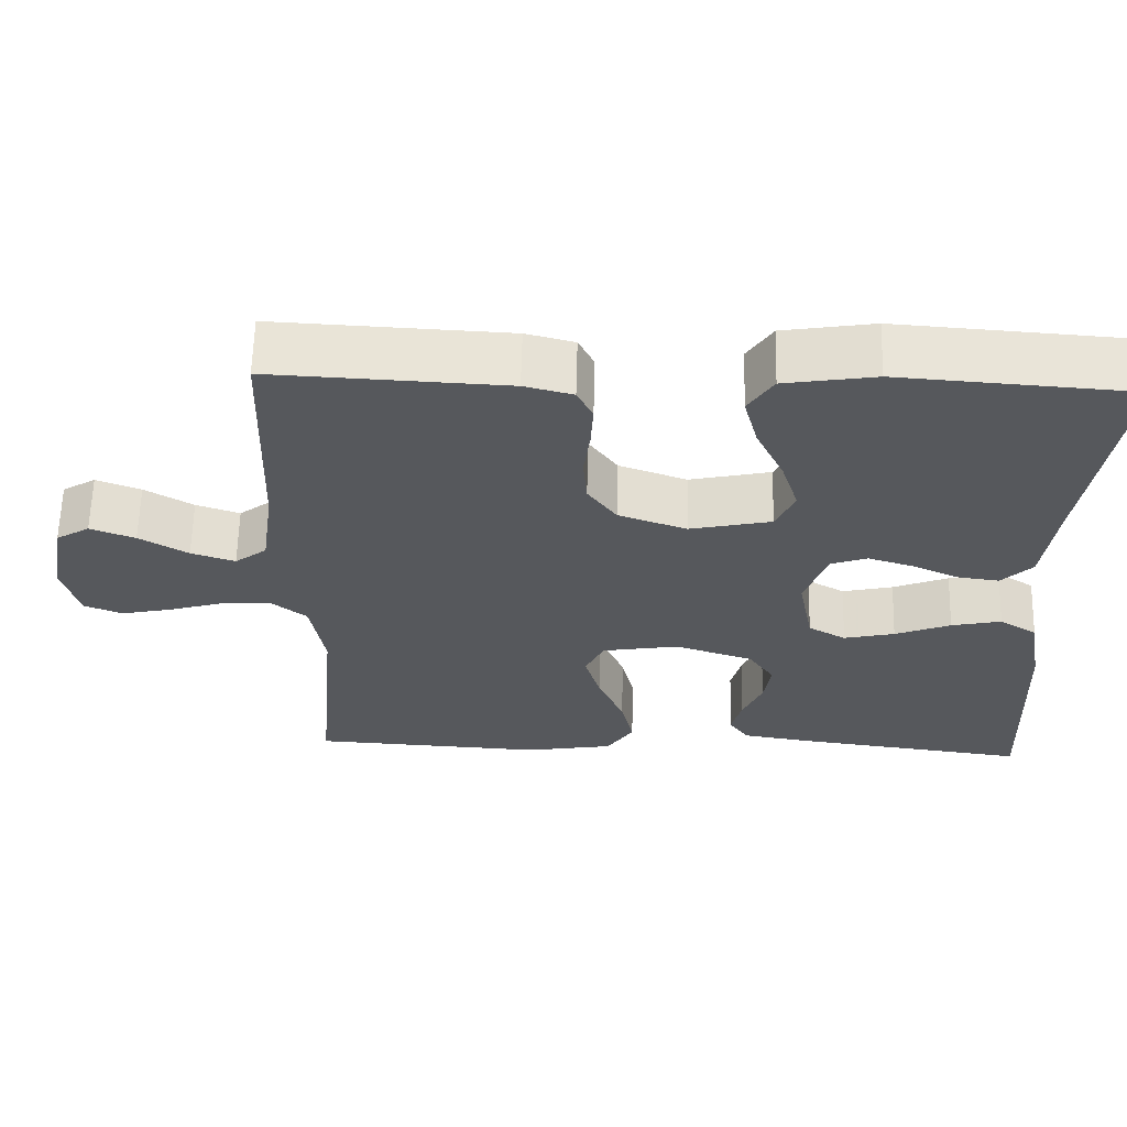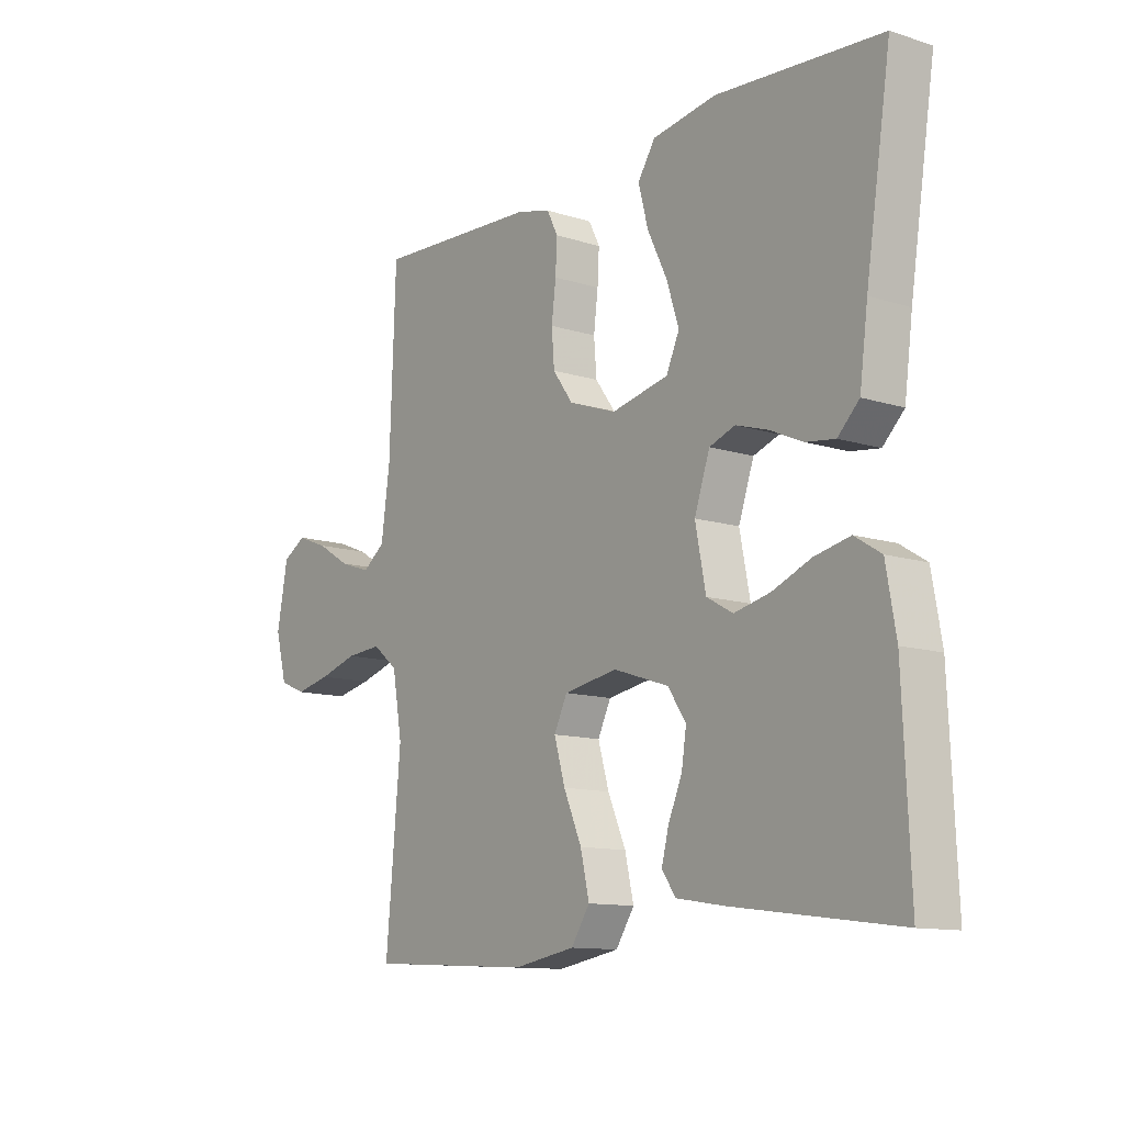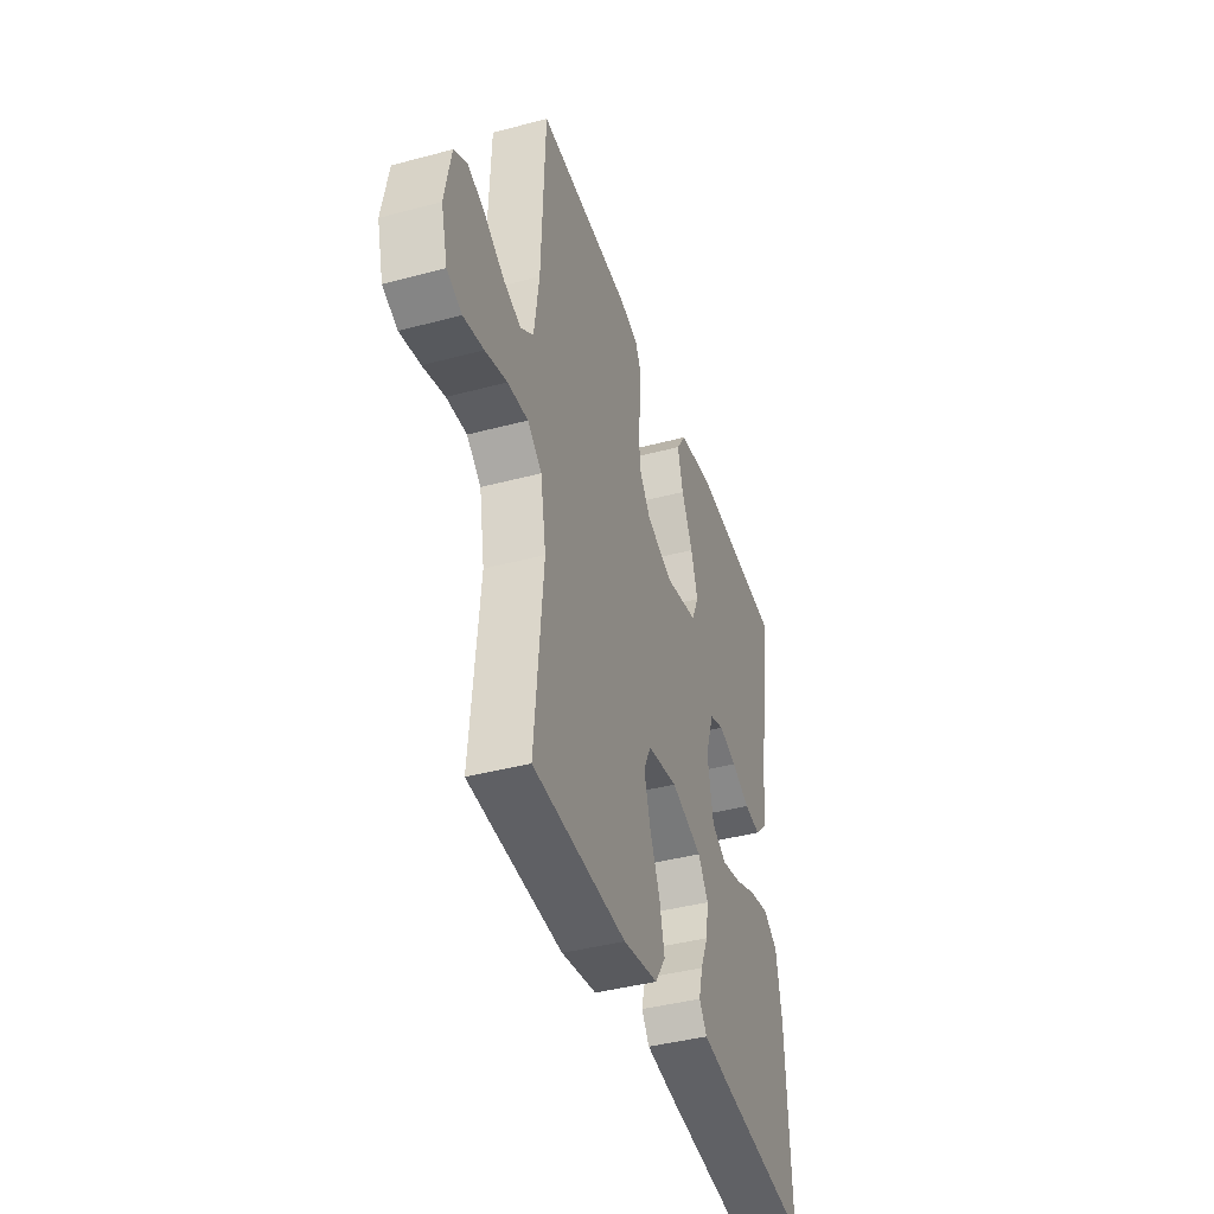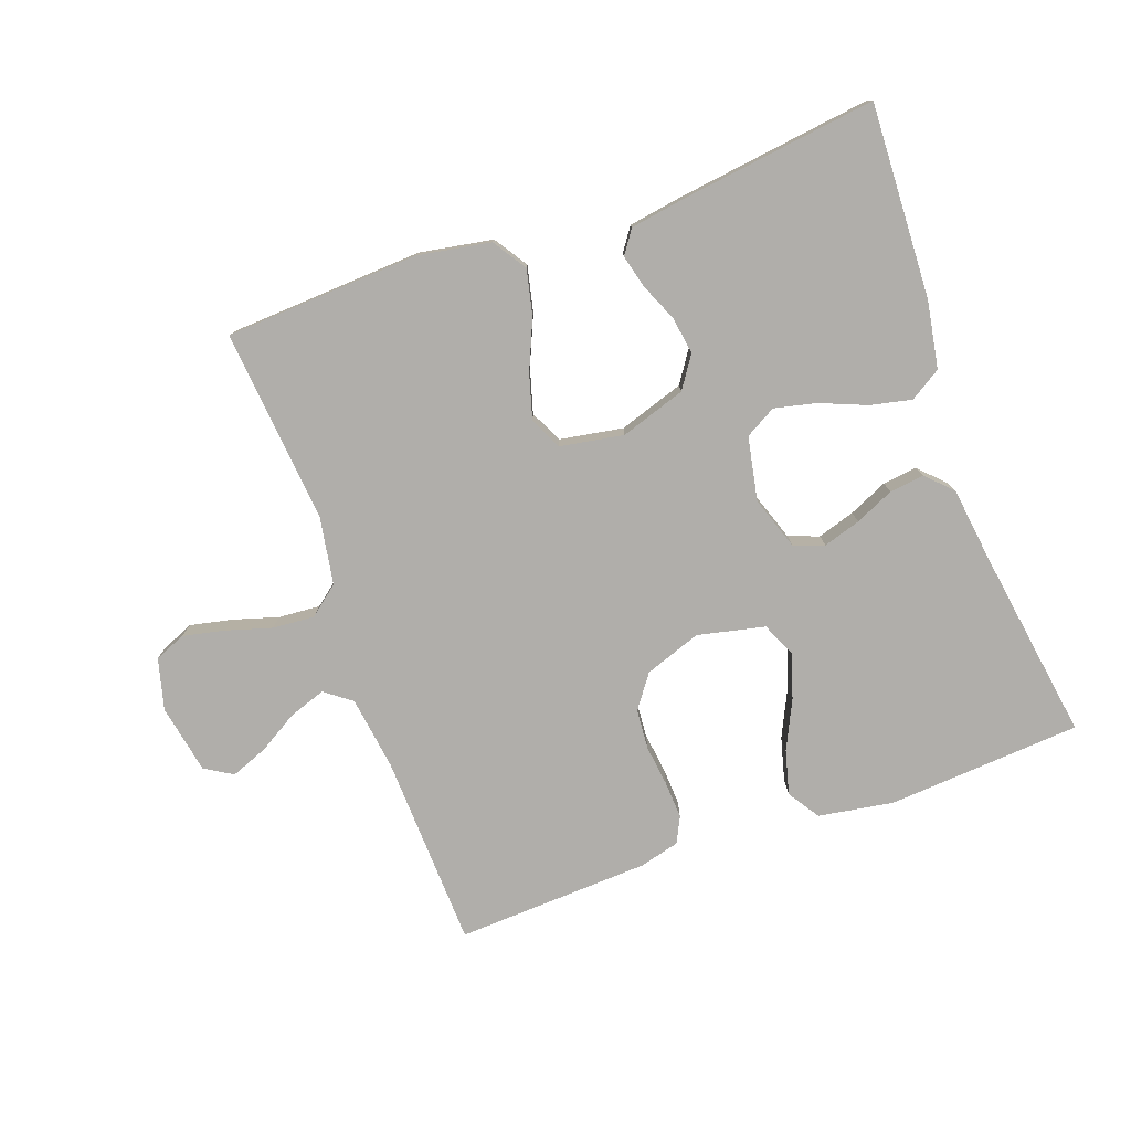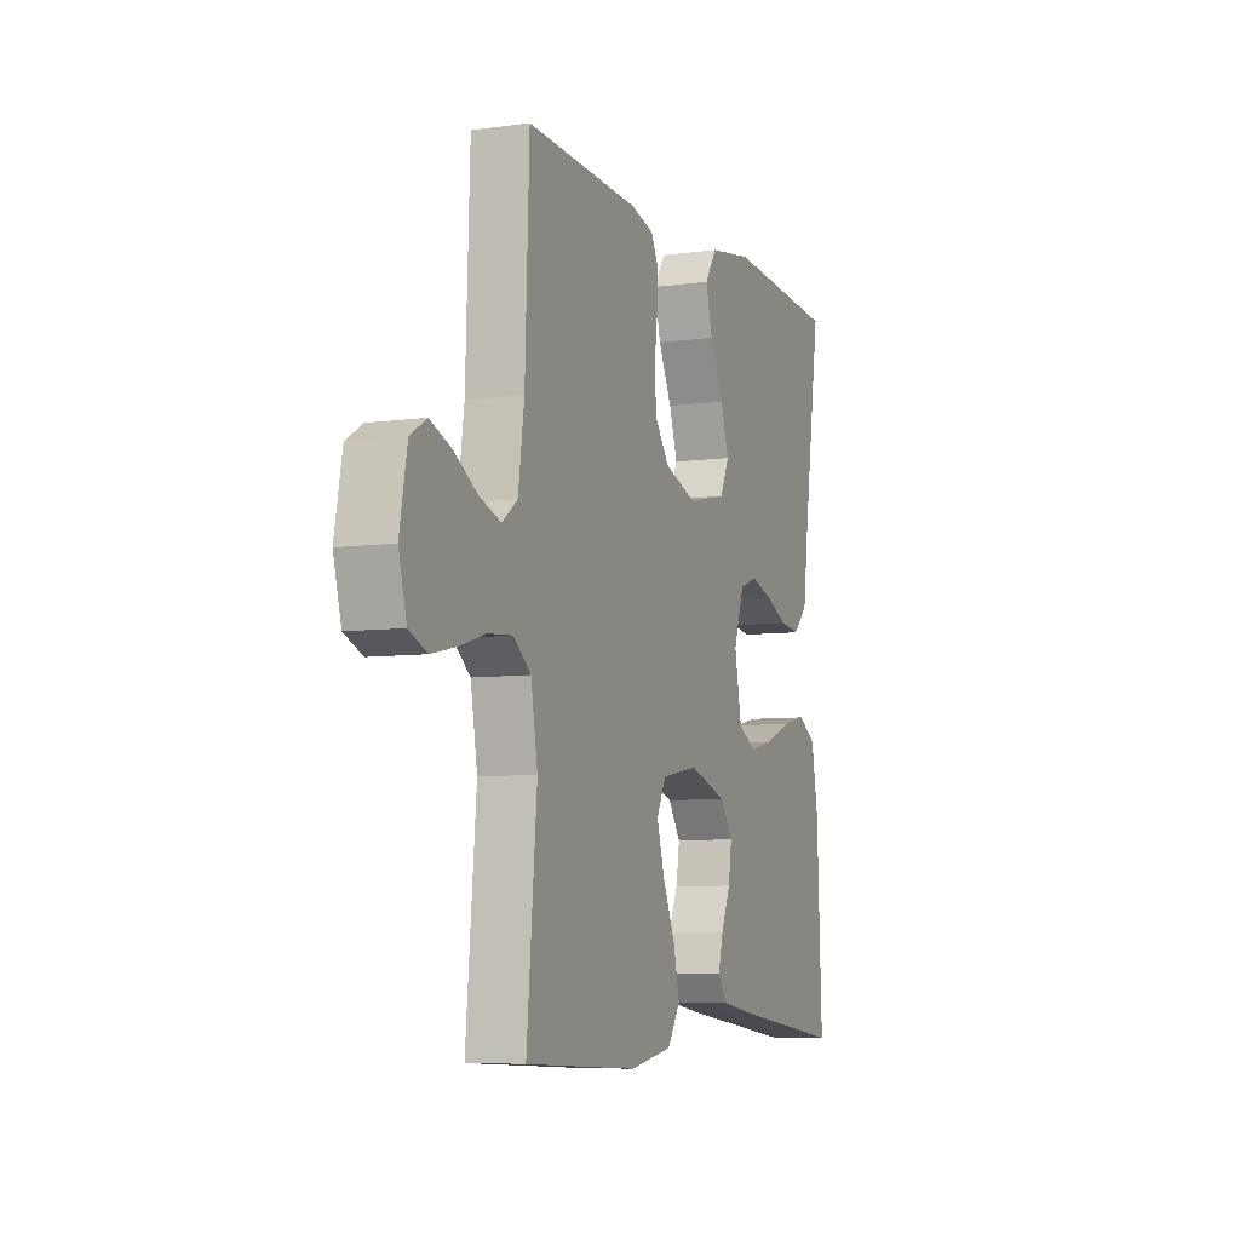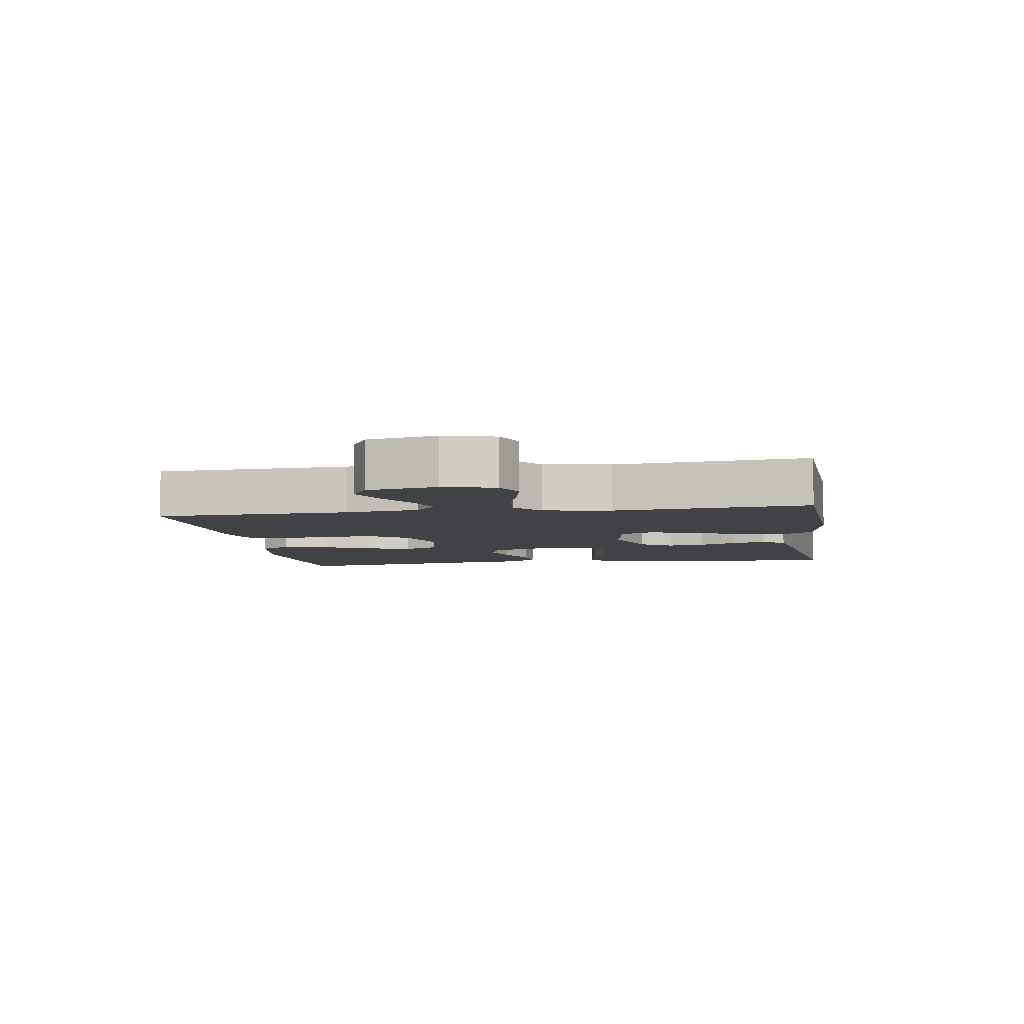
<metadata>
{"format":"obj","ext":"obj","renderer":"f3d","projection":"perspective","resolution":1024,"background":"white","views":[{"elev":61.9,"azim":-178.6,"up":"+Z"},{"elev":-11.8,"azim":-127.3,"up":"+Z"},{"elev":-41.2,"azim":108.0,"up":"+Z"},{"elev":-77.9,"azim":-160.2,"up":"+Y"},{"elev":-7.0,"azim":111.9,"up":"+Z"},{"elev":-6.1,"azim":98.9,"up":"+Y"}]}
</metadata>
<code>
v -0.5 0.07 -0.5
v -0.487 0.07 -0.2
v -0.469 0.07 -0.097
v -0.421 0.07 -0.067
v -0.357 0.07 -0.081
v -0.286 0.07 -0.11
v -0.221 0.07 -0.125
v -0.173 0.07 -0.098
v -0.154 0.07 0
v -0.182 0.07 0.082
v -0.229 0.07 0.099
v -0.287 0.07 0.081
v -0.347 0.07 0.054
v -0.4 0.07 0.047
v -0.439 0.07 0.086
v -0.454 0.07 0.2
v -0.5 0.07 0.5
v -0.2 0.07 0.521
v -0.084 0.07 0.502
v -0.052 0.07 0.453
v -0.07 0.07 0.385
v -0.106 0.07 0.31
v -0.128 0.07 0.241
v -0.104 0.07 0.188
v 0 0.07 0.165
v 0.087 0.07 0.196
v 0.124 0.07 0.247
v 0.129 0.07 0.309
v 0.121 0.07 0.373
v 0.118 0.07 0.43
v 0.138 0.07 0.47
v 0.2 0.07 0.486
v 0.5 0.07 0.5
v 0.511 0.07 0.2
v 0.527 0.07 0.086
v 0.568 0.07 0.055
v 0.624 0.07 0.074
v 0.686 0.07 0.111
v 0.743 0.07 0.133
v 0.786 0.07 0.107
v 0.806 0.07 0
v 0.785 0.07 -0.079
v 0.737 0.07 -0.099
v 0.672 0.07 -0.085
v 0.602 0.07 -0.064
v 0.537 0.07 -0.059
v 0.491 0.07 -0.096
v 0.473 0.07 -0.2
v 0.5 0.07 -0.5
v 0.2 0.07 -0.516
v 0.087 0.07 -0.496
v 0.053 0.07 -0.444
v 0.069 0.07 -0.374
v 0.102 0.07 -0.298
v 0.122 0.07 -0.229
v 0.098 0.07 -0.179
v 0 0.07 -0.162
v -0.101 0.07 -0.195
v -0.134 0.07 -0.244
v -0.125 0.07 -0.302
v -0.1 0.07 -0.36
v -0.087 0.07 -0.411
v -0.112 0.07 -0.447
v -0.2 0.07 -0.461
v -0.5 0 -0.5
v -0.487 0 -0.2
v -0.469 0 -0.097
v -0.421 0 -0.067
v -0.357 0 -0.081
v -0.286 0 -0.11
v -0.221 0 -0.125
v -0.173 0 -0.098
v -0.154 0 0
v -0.182 0 0.082
v -0.229 0 0.099
v -0.287 0 0.081
v -0.347 0 0.054
v -0.4 0 0.047
v -0.439 0 0.086
v -0.454 0 0.2
v -0.5 0 0.5
v -0.2 0 0.521
v -0.084 0 0.502
v -0.052 0 0.453
v -0.07 0 0.385
v -0.106 0 0.31
v -0.128 0 0.241
v -0.104 0 0.188
v 0 0 0.165
v 0.087 0 0.196
v 0.124 0 0.247
v 0.129 0 0.309
v 0.121 0 0.373
v 0.118 0 0.43
v 0.138 0 0.47
v 0.2 0 0.486
v 0.5 0 0.5
v 0.511 0 0.2
v 0.527 0 0.086
v 0.568 0 0.055
v 0.624 0 0.074
v 0.686 0 0.111
v 0.743 0 0.133
v 0.786 0 0.107
v 0.806 0 0
v 0.785 0 -0.079
v 0.737 0 -0.099
v 0.672 0 -0.085
v 0.602 0 -0.064
v 0.537 0 -0.059
v 0.491 0 -0.096
v 0.473 0 -0.2
v 0.5 0 -0.5
v 0.2 0 -0.516
v 0.087 0 -0.496
v 0.053 0 -0.444
v 0.069 0 -0.374
v 0.102 0 -0.298
v 0.122 0 -0.229
v 0.098 0 -0.179
v 0 0 -0.162
v -0.101 0 -0.195
v -0.134 0 -0.244
v -0.125 0 -0.302
v -0.1 0 -0.36
v -0.087 0 -0.411
v -0.112 0 -0.447
v -0.2 0 -0.461
f 60 61 62 63
f 59 60 63 64
f 51 52 53 54
f 51 54 55
f 48 49 50 51
f 47 48 51 55
f 46 47 55 56
f 42 43 44 45
f 40 41 42 45
f 40 45 46
f 37 38 39 40
f 36 37 40 46
f 35 36 46 56
f 31 32 33 34
f 28 29 30 31
f 28 31 34 35
f 19 20 21 22
f 19 22 23
f 16 17 18 19
f 16 19 23
f 15 16 23 24
f 12 13 14 15
f 11 12 15 24
f 3 4 5 6
f 3 6 7
f 2 3 7
f 59 64 1 2
f 58 59 2 7
f 57 58 7 8
f 56 57 8 9
f 27 28 35 56
f 26 27 56
f 25 26 56 9
f 10 11 24 25
f 9 10 25
f 127 126 125 124
f 128 127 124 123
f 118 117 116 115
f 119 118 115
f 115 114 113 112
f 119 115 112 111
f 120 119 111 110
f 109 108 107 106
f 109 106 105 104
f 110 109 104
f 104 103 102 101
f 110 104 101 100
f 120 110 100 99
f 98 97 96 95
f 95 94 93 92
f 99 98 95 92
f 86 85 84 83
f 87 86 83
f 83 82 81 80
f 87 83 80
f 88 87 80 79
f 79 78 77 76
f 88 79 76 75
f 70 69 68 67
f 71 70 67
f 71 67 66
f 66 65 128 123
f 71 66 123 122
f 72 71 122 121
f 73 72 121 120
f 120 99 92 91
f 120 91 90
f 73 120 90 89
f 89 88 75 74
f 89 74 73
f 1 65 66 2
f 2 66 67 3
f 3 67 68 4
f 4 68 69 5
f 5 69 70 6
f 6 70 71 7
f 7 71 72 8
f 8 72 73 9
f 9 73 74 10
f 10 74 75 11
f 11 75 76 12
f 12 76 77 13
f 13 77 78 14
f 14 78 79 15
f 15 79 80 16
f 16 80 81 17
f 17 81 82 18
f 18 82 83 19
f 19 83 84 20
f 20 84 85 21
f 21 85 86 22
f 22 86 87 23
f 23 87 88 24
f 24 88 89 25
f 25 89 90 26
f 26 90 91 27
f 27 91 92 28
f 28 92 93 29
f 29 93 94 30
f 30 94 95 31
f 31 95 96 32
f 32 96 97 33
f 33 97 98 34
f 34 98 99 35
f 35 99 100 36
f 36 100 101 37
f 37 101 102 38
f 38 102 103 39
f 39 103 104 40
f 40 104 105 41
f 41 105 106 42
f 42 106 107 43
f 43 107 108 44
f 44 108 109 45
f 45 109 110 46
f 46 110 111 47
f 47 111 112 48
f 48 112 113 49
f 49 113 114 50
f 50 114 115 51
f 51 115 116 52
f 52 116 117 53
f 53 117 118 54
f 54 118 119 55
f 55 119 120 56
f 56 120 121 57
f 57 121 122 58
f 58 122 123 59
f 59 123 124 60
f 60 124 125 61
f 61 125 126 62
f 62 126 127 63
f 63 127 128 64
f 64 128 65 1

</code>
